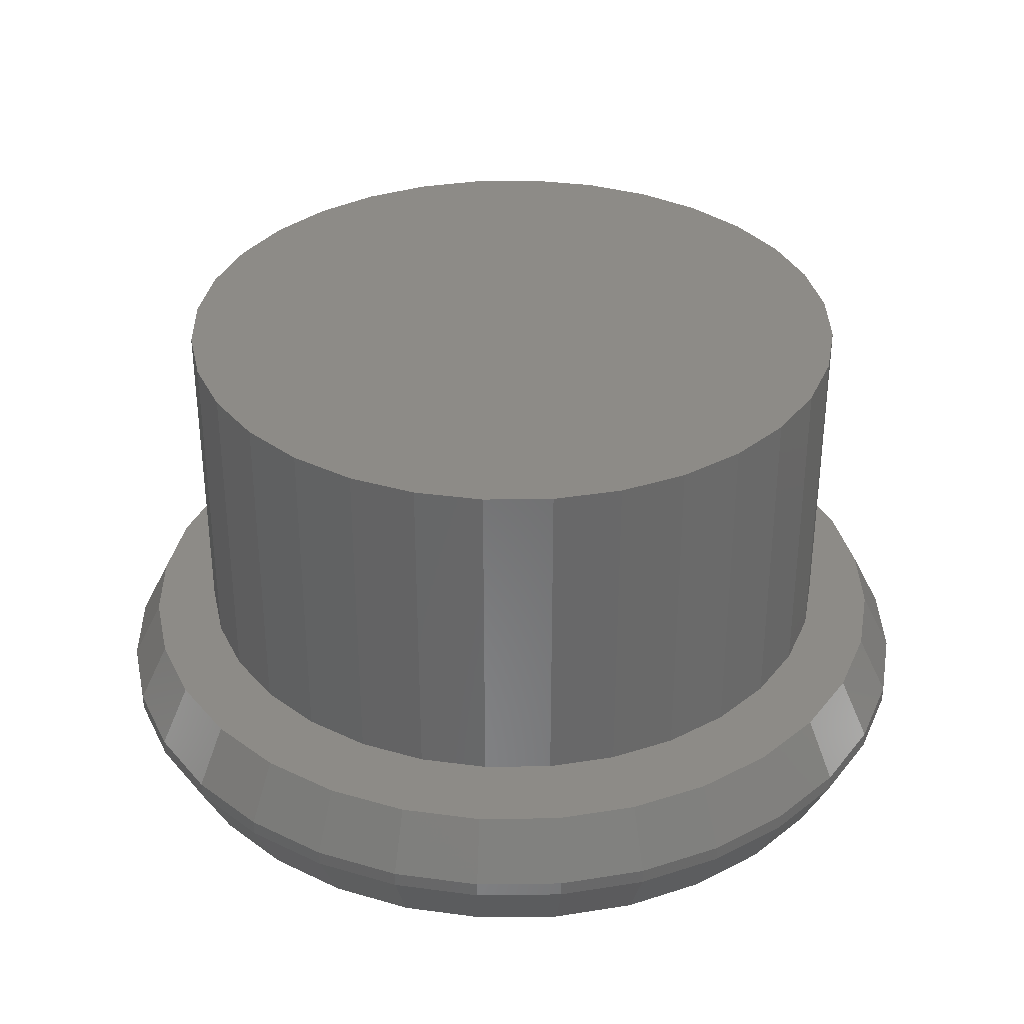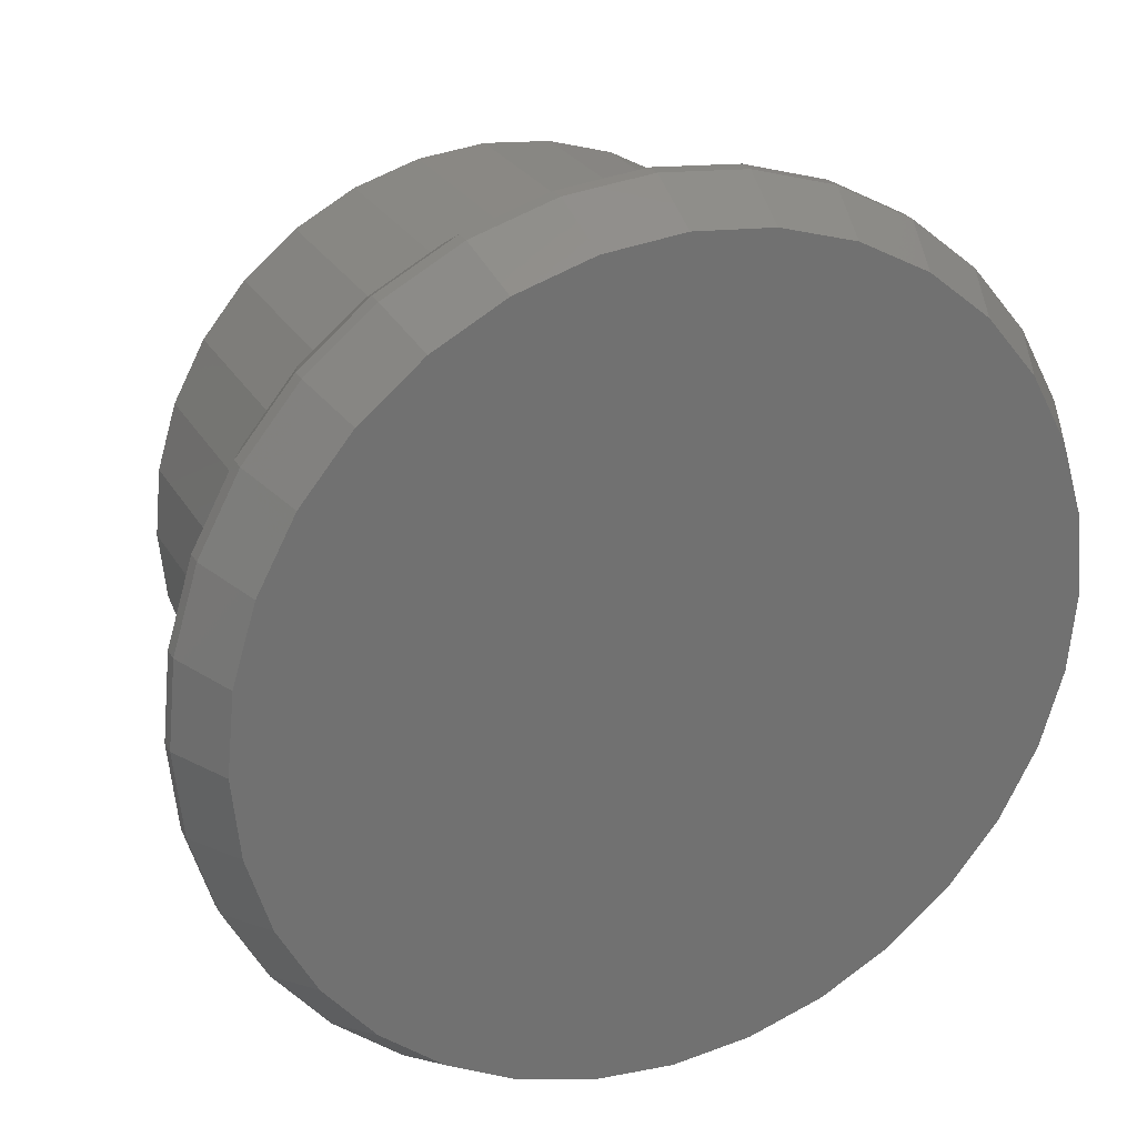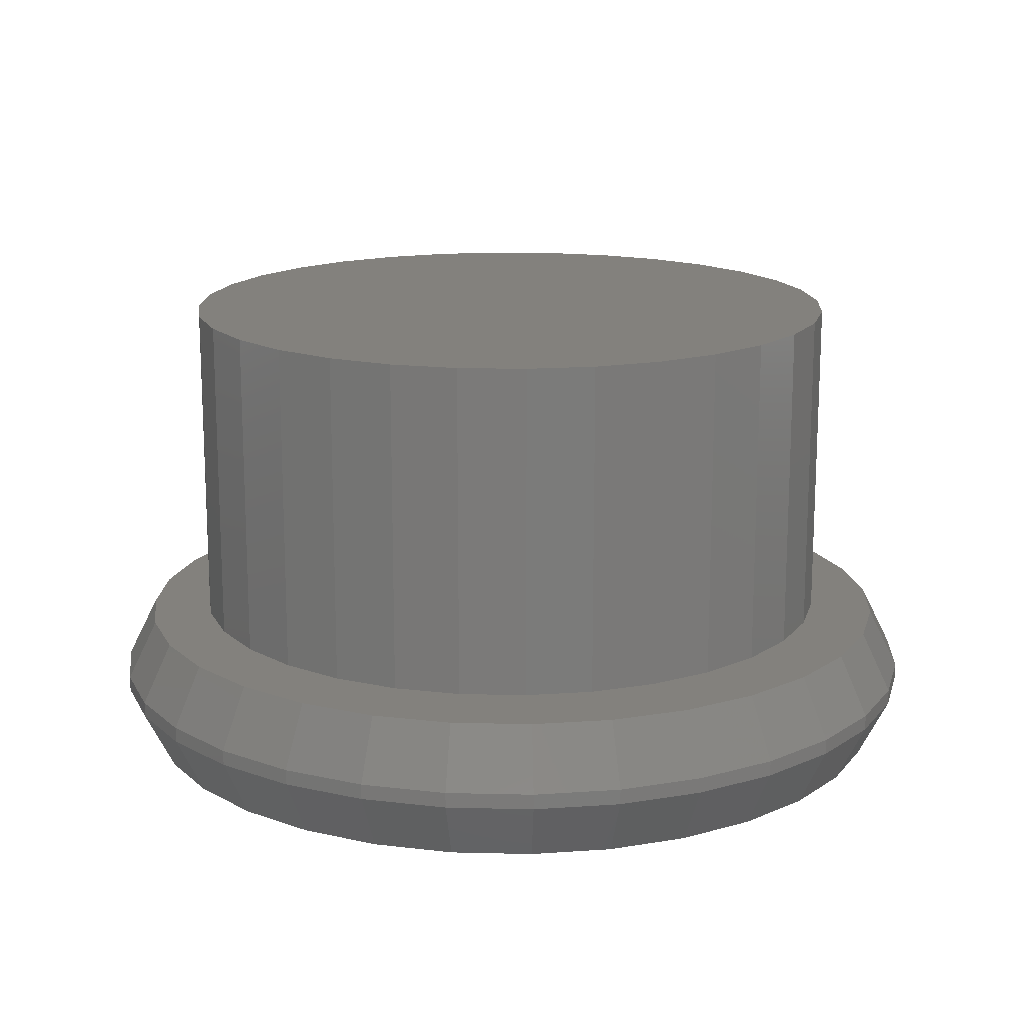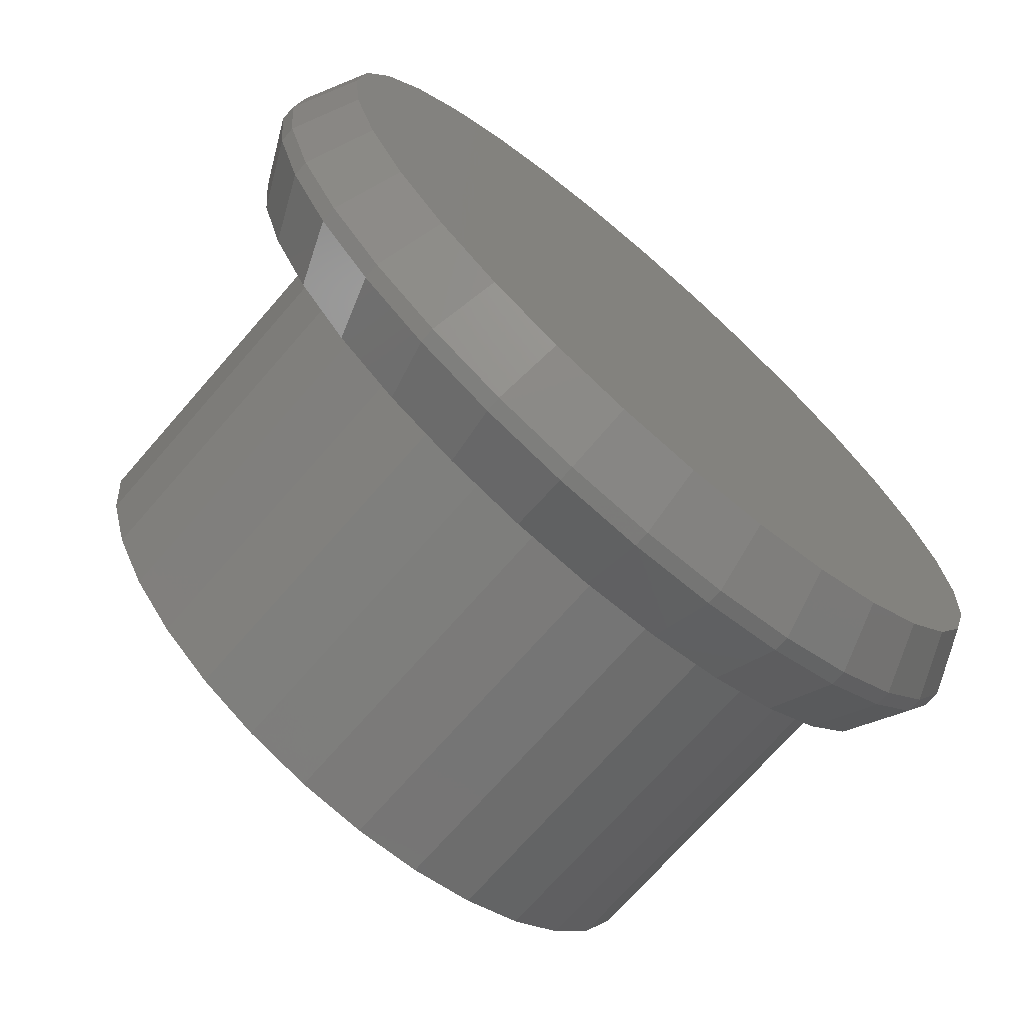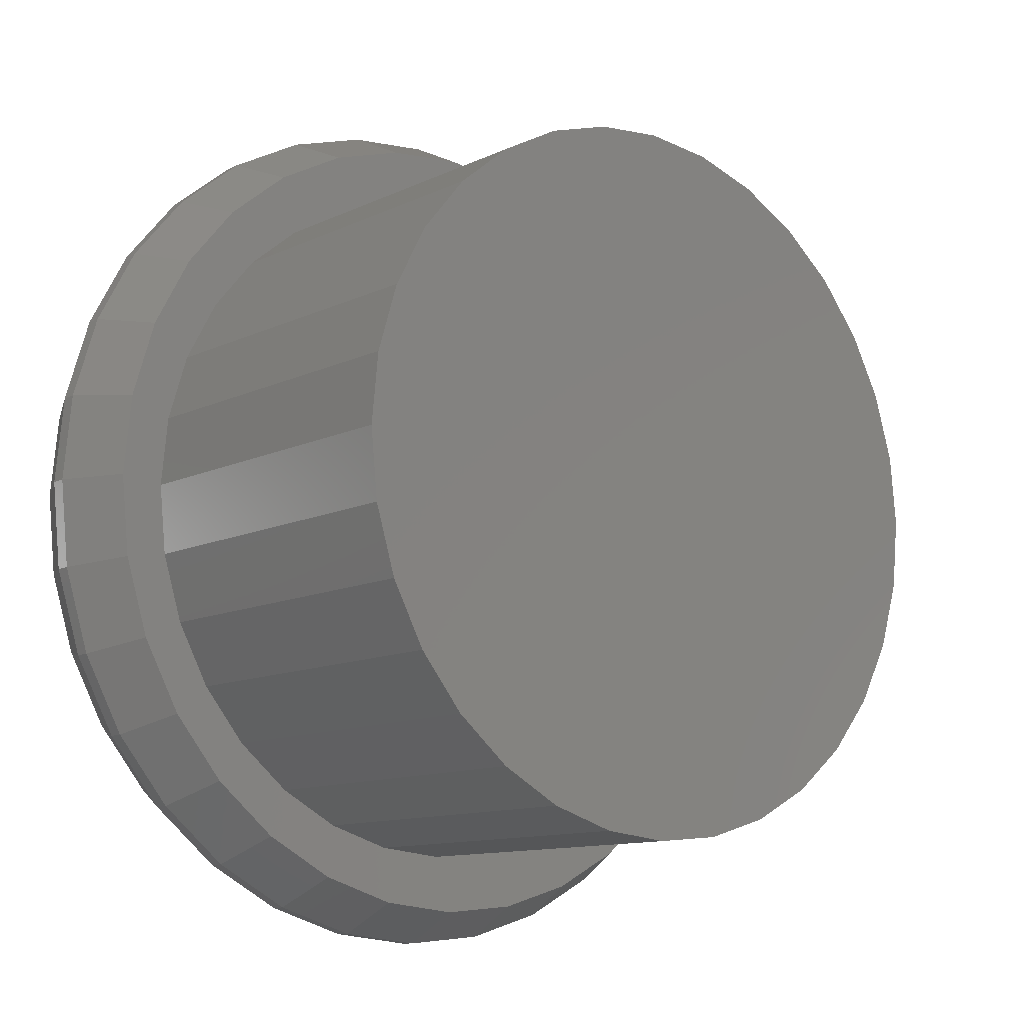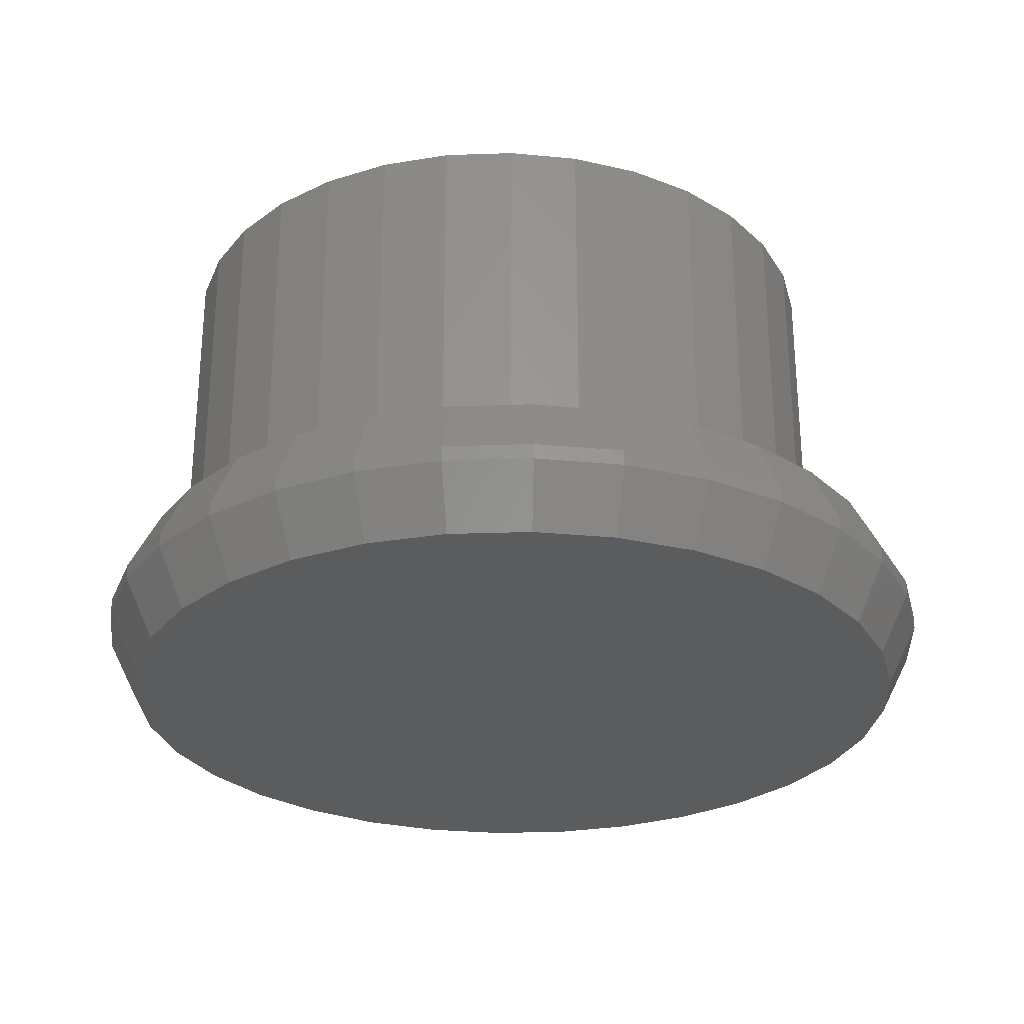
<metadata>
{"format":"stl","ext":"stl","renderer":"f3d","projection":"perspective","resolution":1024,"background":"white","views":[{"elev":34.4,"azim":-74.1,"up":"+Y"},{"elev":26.4,"azim":-24.1,"up":"+Z"},{"elev":15.9,"azim":-81.5,"up":"+Y"},{"elev":-70.9,"azim":-41.0,"up":"+Z"},{"elev":-11.2,"azim":139.4,"up":"+Z"},{"elev":-28.0,"azim":166.1,"up":"+Y"}]}
</metadata>
<code>
# stl→obj: 192 verts, 380 faces
v 0.03347 -1.755e-17 -0.2012
v -0.007072 -2.002e-17 -0.2052
v 0.002385 -1.79e-17 -0.1765
v -0.007071 3.05e-18 0.2104
v 0.03347 5.078e-18 0.2065
v 0.002385 1.689e-18 0.1765
v -0.04761 5.773e-19 0.2065
v -0.0866 -2.243e-18 0.1946
v -0.09566 -5.405e-18 0.1467
v -0.154 -8.486e-18 0.1496
v -0.06515 -2.806e-18 0.163
v -0.1225 -2.449e-17 -0.1702
v -0.09566 -2.17e-17 -0.1467
v -0.06515 -2.091e-17 -0.163
v -0.03204 -1.963e-17 -0.1731
v -0.0866 -2.356e-17 -0.1894
v -0.04761 -2.205e-17 -0.2012
v 0.07245 6.586e-18 0.1946
v 0.1084 7.514e-18 0.1754
v 0.03681 3.412e-18 0.1731
v 0.1272 5.747e-18 0.1248
v 0.1004 5.481e-18 0.1467
v 0.1399 7.828e-18 0.1496
v 0.1272 -8.108e-18 -0.1248
v 0.1657 -5.304e-18 -0.1128
v 0.1399 -8.486e-18 -0.1443
v 0.1004 -1.081e-17 -0.1467
v 0.1084 -1.167e-17 -0.1702
v 0.06992 -1.341e-17 -0.163
v 0.03681 -1.58e-17 -0.1731
v 0.07245 -1.473e-17 -0.1894
v -0.1225 -5.304e-18 0.1754
v -0.03204 -4.104e-19 0.1731
v -0.1607 -1.341e-17 0.06754
v -0.1991 -1.473e-17 0.08216
v -0.1444 -1.081e-17 0.09805
v -0.1799 -1.167e-17 0.1181
v -0.1224 -8.108e-18 0.1248
v -0.1224 -2.196e-17 -0.1248
v -0.1799 -2.449e-17 -0.1128
v -0.1444 -2.17e-17 -0.09805
v -0.1991 -2.356e-17 -0.07689
v -0.1607 -2.091e-17 -0.06754
v -0.2109 -2.205e-17 -0.03791
v -0.1707 -1.963e-17 -0.03443
v -0.2149 -2.002e-17 0.002633
v -0.1741 4.081e-18 -5.997e-17
v -0.2109 -1.755e-17 0.04318
v -0.1707 -1.58e-17 0.03443
v -0.154 -2.48e-17 -0.1443
v 0.06992 4.692e-18 0.163
v 0.1491 -5.405e-18 -0.09805
v 0.1654 -2.806e-18 -0.06754
v 0.1849 -2.243e-18 -0.07689
v 0.1755 -4.104e-19 -0.03443
v 0.1967 5.773e-19 -0.03791
v 0.1789 2.367e-17 -2.483e-17
v 0.2007 3.049e-18 0.002632
v 0.1755 3.412e-18 0.03443
v 0.1967 5.078e-18 0.04317
v 0.1654 4.692e-18 0.06754
v 0.1849 6.586e-18 0.08216
v 0.1491 5.481e-18 0.09805
v 0.1657 7.514e-18 0.1181
v 0.1789 0.1719 -2.483e-17
v 0.1755 0.1719 -0.03443
v 0.1654 0.1719 -0.06754
v 0.1491 0.1719 -0.09805
v 0.1272 0.1719 -0.1248
v 0.1004 0.1719 -0.1467
v 0.06992 0.1719 -0.163
v 0.03681 0.1719 -0.1731
v 0.002385 0.1719 -0.1765
v -0.03204 0.1719 -0.1731
v -0.06515 0.1719 -0.163
v -0.09566 0.1719 -0.1467
v -0.1224 0.1719 -0.1248
v -0.1444 0.1719 -0.09805
v -0.1607 0.1719 -0.06754
v -0.1707 0.1719 -0.03443
v -0.1741 0.1719 -5.997e-17
v -0.1707 0.1719 0.03443
v -0.1607 0.1719 0.06754
v -0.1444 0.1719 0.09805
v -0.1224 0.1719 0.1248
v -0.09566 0.1719 0.1467
v -0.06515 0.1719 0.163
v -0.03204 0.1719 0.1731
v 0.002385 0.1719 0.1765
v 0.03681 0.1719 0.1731
v 0.06992 0.1719 0.163
v 0.1004 0.1719 0.1467
v 0.1272 0.1719 0.1248
v 0.1491 0.1719 0.09805
v 0.1654 0.1719 0.06754
v 0.1755 0.1719 0.03443
v -0.04761 -0.07031 0.2065
v 0.03347 -0.07031 0.2065
v -0.007071 -0.07031 0.2104
v -0.0866 -0.07031 0.1946
v 0.07245 -0.07031 0.1946
v 0.07245 -0.07031 -0.1894
v -0.04761 -0.07031 -0.2012
v 0.03347 -0.07031 -0.2012
v -0.007072 -0.07031 -0.2052
v 0.1084 -0.07031 0.1754
v -0.1225 -0.07031 0.1754
v 0.1399 -0.07031 0.1496
v -0.154 -0.07031 0.1496
v 0.1657 -0.07031 0.1181
v -0.1799 -0.07031 0.1181
v 0.1849 -0.07031 0.08216
v -0.1991 -0.07031 0.08216
v 0.1967 -0.07031 0.04317
v -0.2109 -0.07031 0.04318
v 0.2007 -0.07031 0.002632
v -0.2149 -0.07031 0.002633
v 0.1967 -0.07031 -0.03791
v -0.2109 -0.07031 -0.03791
v 0.1849 -0.07031 -0.07689
v -0.1991 -0.07031 -0.07689
v 0.1657 -0.07031 -0.1128
v -0.1799 -0.07031 -0.1128
v 0.1399 -0.07031 -0.1443
v -0.154 -0.07031 -0.1443
v 0.1084 -0.07031 -0.1702
v -0.1225 -0.07031 -0.1702
v -0.0866 -0.07031 -0.1894
v 0.2164 -0.03125 0.002632
v 0.2164 -0.03906 0.002632
v 0.2121 -0.03125 -0.04096
v 0.2121 -0.03906 -0.04096
v 0.1994 -0.03125 -0.08287
v 0.1994 -0.03906 -0.08287
v 0.1787 -0.03125 -0.1215
v 0.1787 -0.03906 -0.1215
v 0.1509 -0.03125 -0.1554
v 0.1509 -0.03906 -0.1554
v 0.1171 -0.03125 -0.1831
v 0.1171 -0.03906 -0.1831
v 0.07843 -0.03125 -0.2038
v 0.07843 -0.03906 -0.2038
v 0.03652 -0.03125 -0.2165
v 0.03652 -0.03906 -0.2165
v -0.007072 -0.03125 -0.2208
v -0.007072 -0.03906 -0.2208
v -0.05066 -0.03125 -0.2165
v -0.05066 -0.03906 -0.2165
v -0.09258 -0.03125 -0.2038
v -0.09258 -0.03906 -0.2038
v -0.1312 -0.03125 -0.1831
v -0.1312 -0.03906 -0.1831
v -0.1651 -0.03125 -0.1554
v -0.1651 -0.03906 -0.1554
v -0.1929 -0.03125 -0.1215
v -0.1929 -0.03906 -0.1215
v -0.2135 -0.03125 -0.08287
v -0.2135 -0.03906 -0.08287
v -0.2262 -0.03125 -0.04096
v -0.2262 -0.03906 -0.04096
v -0.2305 -0.03125 0.002632
v -0.2305 -0.03906 0.002632
v -0.2262 -0.03125 0.04622
v -0.2262 -0.03906 0.04622
v -0.2135 -0.03125 0.08814
v -0.2135 -0.03906 0.08814
v -0.1929 -0.03125 0.1268
v -0.1929 -0.03906 0.1268
v -0.1651 -0.03125 0.1606
v -0.1651 -0.03906 0.1606
v -0.1312 -0.03125 0.1884
v -0.1312 -0.03906 0.1884
v -0.09258 -0.03125 0.2091
v -0.09258 -0.03906 0.2091
v -0.05066 -0.03125 0.2218
v -0.05066 -0.03906 0.2218
v -0.007072 -0.03125 0.2261
v -0.007072 -0.03906 0.2261
v 0.03652 -0.03125 0.2218
v 0.03652 -0.03906 0.2218
v 0.07843 -0.03125 0.2091
v 0.07843 -0.03906 0.2091
v 0.1171 -0.03125 0.1884
v 0.1171 -0.03906 0.1884
v 0.1509 -0.03125 0.1606
v 0.1509 -0.03906 0.1606
v 0.1787 -0.03125 0.1268
v 0.1787 -0.03906 0.1268
v 0.1994 -0.03125 0.08814
v 0.1994 -0.03906 0.08814
v 0.2121 -0.03125 0.04622
v 0.2121 -0.03906 0.04622
f 1 2 3
f 4 5 6
f 7 4 6
f 8 7 6
f 9 10 11
f 12 13 14
f 15 12 14
f 16 12 15
f 16 15 3
f 17 16 3
f 2 17 3
f 6 5 18
f 19 6 18
f 20 6 19
f 21 22 23
f 24 25 26
f 26 27 24
f 27 26 28
f 29 27 28
f 28 30 29
f 30 28 31
f 3 30 31
f 31 1 3
f 32 8 6
f 32 6 33
f 32 33 11
f 32 11 10
f 34 35 36
f 36 35 37
f 36 37 38
f 38 37 10
f 38 10 9
f 39 40 41
f 41 40 42
f 41 42 43
f 43 42 44
f 43 44 45
f 45 44 46
f 45 46 47
f 47 46 48
f 47 48 49
f 49 48 35
f 49 35 34
f 12 50 13
f 13 50 40
f 13 40 39
f 20 19 51
f 51 19 23
f 51 23 22
f 24 52 25
f 25 52 53
f 25 53 54
f 54 53 55
f 54 55 56
f 56 55 57
f 56 57 58
f 58 57 59
f 58 59 60
f 60 59 61
f 60 61 62
f 62 61 63
f 62 63 64
f 64 63 21
f 64 21 23
f 65 57 66
f 66 57 55
f 66 55 67
f 67 55 53
f 67 53 68
f 68 53 52
f 68 52 69
f 69 52 24
f 69 24 70
f 70 24 27
f 70 27 71
f 71 27 29
f 71 29 72
f 72 29 30
f 72 30 73
f 73 30 3
f 73 3 74
f 74 3 15
f 74 15 75
f 75 15 14
f 75 14 76
f 76 14 13
f 76 13 77
f 77 13 39
f 77 39 78
f 78 39 41
f 78 41 79
f 79 41 43
f 79 43 80
f 80 43 45
f 80 45 81
f 81 45 47
f 81 47 82
f 82 47 49
f 82 49 83
f 83 49 34
f 83 34 84
f 84 34 36
f 84 36 85
f 85 36 38
f 85 38 86
f 86 38 9
f 86 9 87
f 87 9 11
f 87 11 88
f 88 11 33
f 88 33 89
f 89 33 6
f 89 6 90
f 90 6 20
f 90 20 91
f 91 20 51
f 91 51 92
f 92 51 22
f 92 22 93
f 93 22 21
f 93 21 94
f 94 21 63
f 94 63 95
f 95 63 61
f 95 61 96
f 96 61 59
f 96 59 65
f 65 59 57
f 89 90 88
f 87 88 90
f 91 87 90
f 72 74 71
f 73 74 72
f 74 75 71
f 71 75 76
f 71 76 70
f 70 76 77
f 70 77 69
f 69 77 78
f 69 78 68
f 68 78 79
f 68 79 67
f 67 79 80
f 67 80 66
f 66 80 81
f 66 81 65
f 65 81 82
f 65 82 96
f 96 82 83
f 96 83 95
f 95 83 84
f 95 84 94
f 94 84 85
f 94 85 93
f 93 85 86
f 93 86 92
f 92 86 87
f 92 87 91
f 97 98 99
f 98 97 100
f 98 100 101
f 102 103 104
f 104 103 105
f 101 100 106
f 106 100 107
f 106 107 108
f 108 107 109
f 108 109 110
f 110 109 111
f 110 111 112
f 112 111 113
f 112 113 114
f 114 113 115
f 114 115 116
f 116 115 117
f 116 117 118
f 118 117 119
f 118 119 120
f 120 119 121
f 120 121 122
f 122 121 123
f 122 123 124
f 124 123 125
f 124 125 126
f 126 125 127
f 126 127 102
f 102 127 128
f 102 128 103
f 129 130 131
f 131 130 132
f 131 132 133
f 133 132 134
f 133 134 135
f 135 134 136
f 135 136 137
f 137 136 138
f 137 138 139
f 139 138 140
f 139 140 141
f 141 140 142
f 141 142 143
f 143 142 144
f 143 144 145
f 145 144 146
f 145 146 147
f 147 146 148
f 147 148 149
f 149 148 150
f 149 150 151
f 151 150 152
f 151 152 153
f 153 152 154
f 153 154 155
f 155 154 156
f 155 156 157
f 157 156 158
f 157 158 159
f 159 158 160
f 159 160 161
f 161 160 162
f 161 162 163
f 163 162 164
f 163 164 165
f 165 164 166
f 165 166 167
f 167 166 168
f 167 168 169
f 169 168 170
f 169 170 171
f 171 170 172
f 171 172 173
f 173 172 174
f 173 174 175
f 175 174 176
f 175 176 177
f 177 176 178
f 177 178 179
f 179 178 180
f 179 180 181
f 181 180 182
f 181 182 183
f 183 182 184
f 183 184 185
f 185 184 186
f 185 186 187
f 187 186 188
f 187 188 189
f 189 188 190
f 189 190 191
f 191 190 192
f 191 192 129
f 129 192 130
f 146 103 148
f 148 103 128
f 148 128 150
f 150 128 127
f 150 127 152
f 152 127 125
f 152 125 154
f 154 125 123
f 154 123 156
f 156 123 121
f 156 121 158
f 158 121 119
f 158 119 160
f 160 119 117
f 160 117 162
f 103 146 105
f 105 146 144
f 105 144 104
f 104 144 142
f 104 142 102
f 102 142 140
f 102 140 126
f 126 140 138
f 126 138 124
f 124 138 136
f 124 136 122
f 122 136 134
f 122 134 120
f 120 134 132
f 120 132 118
f 118 132 130
f 118 130 116
f 178 98 180
f 180 98 101
f 180 101 182
f 182 101 106
f 182 106 184
f 184 106 108
f 184 108 186
f 186 108 110
f 186 110 188
f 188 110 112
f 188 112 190
f 190 112 114
f 190 114 192
f 192 114 116
f 192 116 130
f 98 178 99
f 99 178 176
f 99 176 97
f 97 176 174
f 97 174 100
f 100 174 172
f 100 172 107
f 107 172 170
f 107 170 109
f 109 170 168
f 109 168 111
f 111 168 166
f 111 166 113
f 113 166 164
f 113 164 115
f 115 164 162
f 115 162 117
f 58 129 56
f 56 129 131
f 56 131 54
f 54 131 133
f 54 133 25
f 25 133 135
f 25 135 26
f 26 135 137
f 26 137 28
f 28 137 139
f 28 139 31
f 31 139 141
f 31 141 1
f 1 141 143
f 1 143 2
f 2 143 145
f 2 145 17
f 17 145 147
f 17 147 16
f 16 147 149
f 16 149 12
f 12 149 151
f 12 151 50
f 50 151 153
f 50 153 40
f 40 153 155
f 40 155 42
f 42 155 157
f 42 157 44
f 44 157 159
f 44 159 46
f 46 159 161
f 46 161 48
f 48 161 163
f 48 163 35
f 35 163 165
f 35 165 37
f 37 165 167
f 37 167 10
f 10 167 169
f 10 169 32
f 32 169 171
f 32 171 8
f 8 171 173
f 8 173 7
f 7 173 175
f 7 175 4
f 4 175 177
f 4 177 5
f 5 177 179
f 5 179 18
f 18 179 181
f 18 181 19
f 19 181 183
f 19 183 23
f 23 183 185
f 23 185 64
f 64 185 187
f 64 187 62
f 62 187 189
f 62 189 60
f 60 189 191
f 60 191 58
f 58 191 129

</code>
